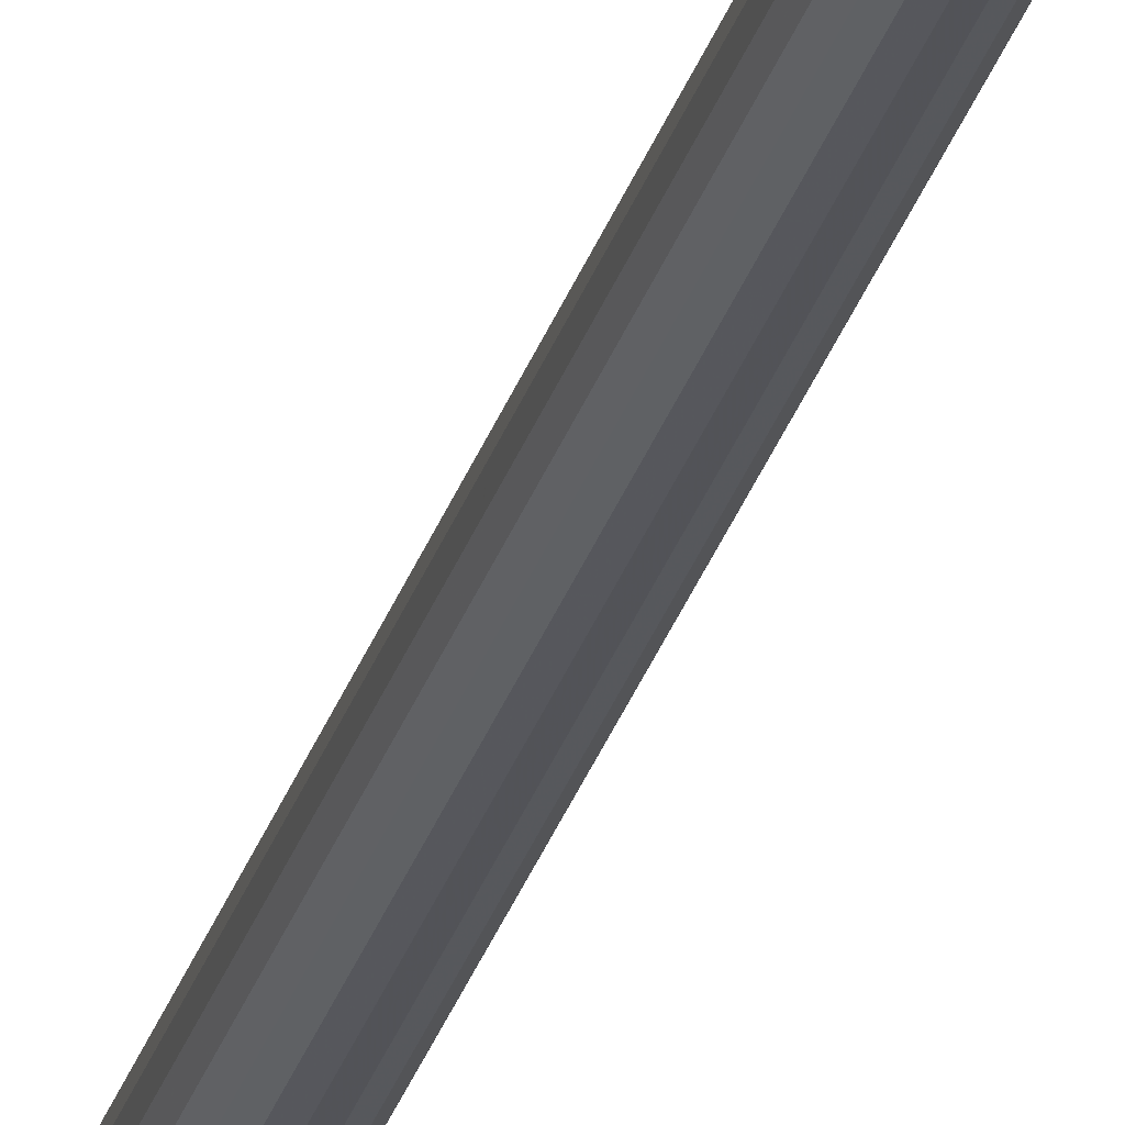
<metadata>
{"format":"obj","ext":"obj","renderer":"f3d","projection":"perspective","resolution":1024,"background":"white","views":[{"elev":-26.2,"azim":-14.1,"up":"+Y"}]}
</metadata>
<code>
o obj_0
v -7.25 		2.201 		100
v -7.561 		2.439 		100
v -7.799 		2.75 		100
v -7.949 		3.112 		100
v -8 		3.5 		100
v -7.949 		3.888 		100
v -7.799 		4.25 		100
v -7.561 		4.561 		100
v -7.25 		4.799 		100
v -7 		4 		100
v -7 		3.5 		100
v -7 		3.072 		100
v -5.201 		2.75 		100
v -5.439 		2.439 		100
v -5.75 		2.201 		100
v -6.112 		2.051 		100
v -6.5 		2 		100
v -6.888 		2.051 		100
v -6.5 		3 		100
v -6.095 		3.794 		0
v -6.024 		3.655 		0
v -6 		3.5 		0
v -6.024 		3.345 		0
v -6.095 		3.206 		0
v -6.794 		3.095 		0
v -6.905 		3.206 		0
v -6.976 		3.345 		0
v -7 		3.5 		0
v -6.976 		3.655 		0
v -6.905 		3.794 		0
v -6.794 		3.905 		0
v -6.655 		3.976 		0
v -6.5 		4 		0
v -6.345 		3.976 		0
v -6.206 		3.905 		0
v -6.206 		3.095 		0
v -6.5 		3 		0
v -6.655 		3.024 		0
v -6.345 		3.024 		0
v -5.75 		4.799 		100
v -5.439 		4.561 		100
v -5.201 		4.25 		100
v -5.051 		3.888 		100
v -5 		3.5 		100
v -5.051 		3.112 		100
v -6 		3.072 		100
v -6 		3.5 		100
v -6.888 		4.949 		100
v -6.5 		5 		100
v -6.112 		4.949 		100
v -6.077 		4 		100
v -6.5 		4 		100
v -6.5 		3.5 		105
v -6.095 		3.206 		100
v -6.024 		3.345 		100
v -6.024 		3.655 		100
v -6.095 		3.794 		100
v -6.206 		3.095 		100
v -6.206 		3.905 		100
v -6.345 		3.976 		100
v -6.655 		3.976 		100
v -6.794 		3.905 		100
v -6.905 		3.794 		100
v -6.976 		3.655 		100
v -6.976 		3.345 		100
v -6.905 		3.206 		100
v -6.794 		3.095 		100
v -6.345 		3.024 		100
v -6.655 		3.024 		100
g group_0_16448250
f 11 12 4
f 4 5 11
f 5 6 11
f 10 11 6
f 7 10 6
f 8 10 7
f 9 10 8
f 3 4 12
f 2 3 12
f 1 2 12
f 19 18 12
f 2 1 53
f 15 16 46
f 19 46 16
f 17 19 16
f 18 19 17
f 1 12 18
f 14 15 46
f 13 14 46
f 53 1 18
f 22 25 21
f 23 25 22
f 24 25 23
f 27 28 26
f 25 26 28
f 25 28 29
f 25 29 30
f 25 30 31
f 25 31 32
f 25 32 33
f 25 33 34
f 25 34 35
f 25 35 20
f 36 25 24
f 20 21 25
f 25 36 39
f 39 37 25
f 38 25 37
f 47 51 43
f 43 44 47
f 44 45 47
f 46 47 45
f 13 46 45
f 42 43 51
f 41 42 51
f 40 41 51
f 49 50 52
f 51 52 50
f 40 51 50
f 48 49 52
f 52 10 48
f 9 48 10
f 49 48 53
f 9 53 48
f 9 8 53
f 16 53 17
f 15 53 16
f 14 53 15
f 13 53 14
f 45 53 13
f 44 53 45
f 43 53 44
f 42 53 43
f 41 53 42
f 41 40 53
f 40 50 53
f 50 49 53
f 8 7 53
f 7 6 53
f 6 5 53
f 5 4 53
f 4 3 53
f 3 2 53
f 18 17 53
f 58 54 46
f 54 55 46
f 47 46 55
f 47 56 51
f 56 57 51
f 59 51 57
f 59 60 51
f 52 51 60
f 10 52 61
f 61 62 10
f 62 63 10
f 63 64 10
f 11 10 64
f 11 65 12
f 65 66 12
f 67 12 66
f 19 68 46
f 68 58 46
f 69 12 67
f 19 12 69
f 69 67 38
f 38 19 69
f 24 23 54
f 20 59 57
f 34 33 60
f 24 54 58
f 11 64 28
f 65 11 27
f 20 57 56
f 19 38 37
f 33 61 52
f 28 27 11
f 66 27 26
f 55 54 23
f 34 60 59
f 35 34 59
f 36 58 68
f 22 47 23
f 19 37 68
f 39 36 68
f 26 25 66
f 67 66 25
f 52 60 33
f 62 31 63
f 39 68 37
f 58 36 24
f 32 31 61
f 30 63 31
f 29 28 64
f 21 56 22
f 30 29 63
f 47 22 56
f 21 20 56
f 62 61 31
f 64 63 29
f 27 66 65
f 67 25 38
f 55 23 47
f 35 59 20
f 61 33 32

</code>
